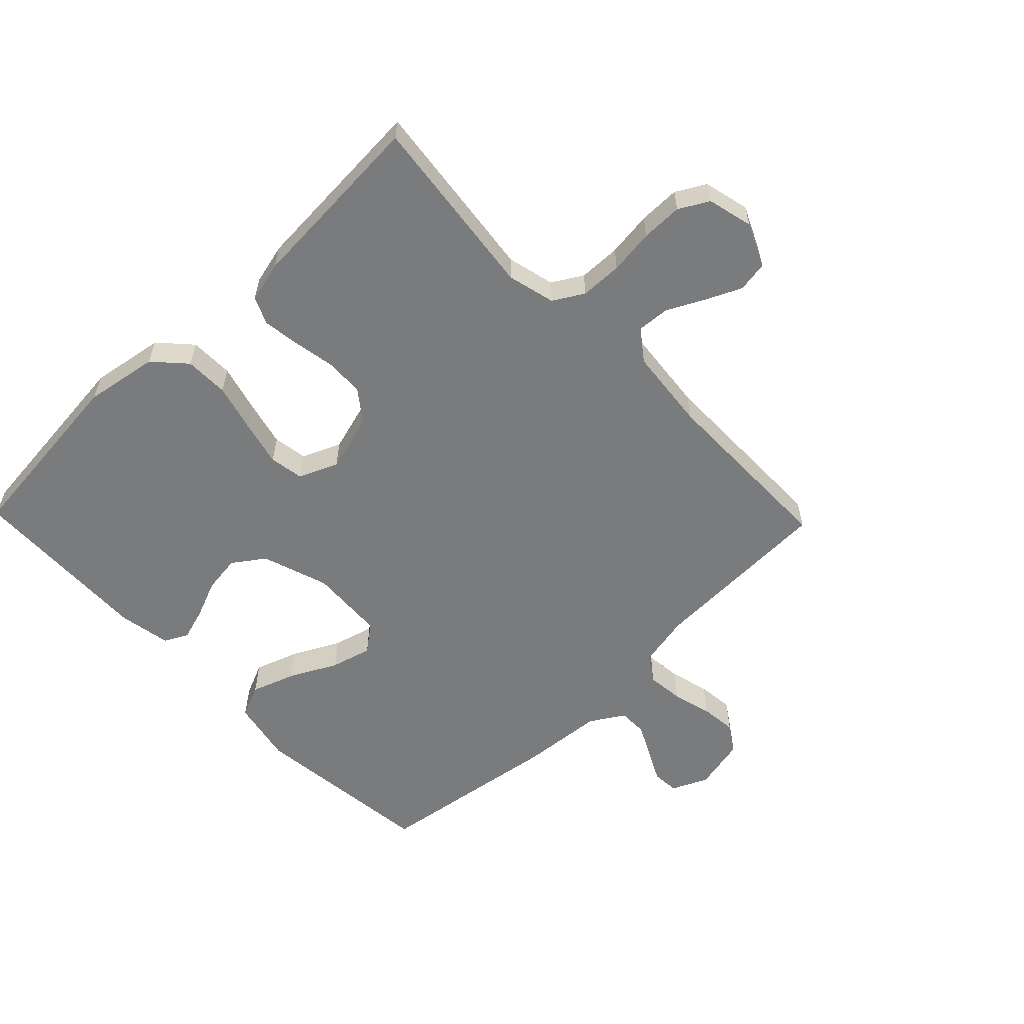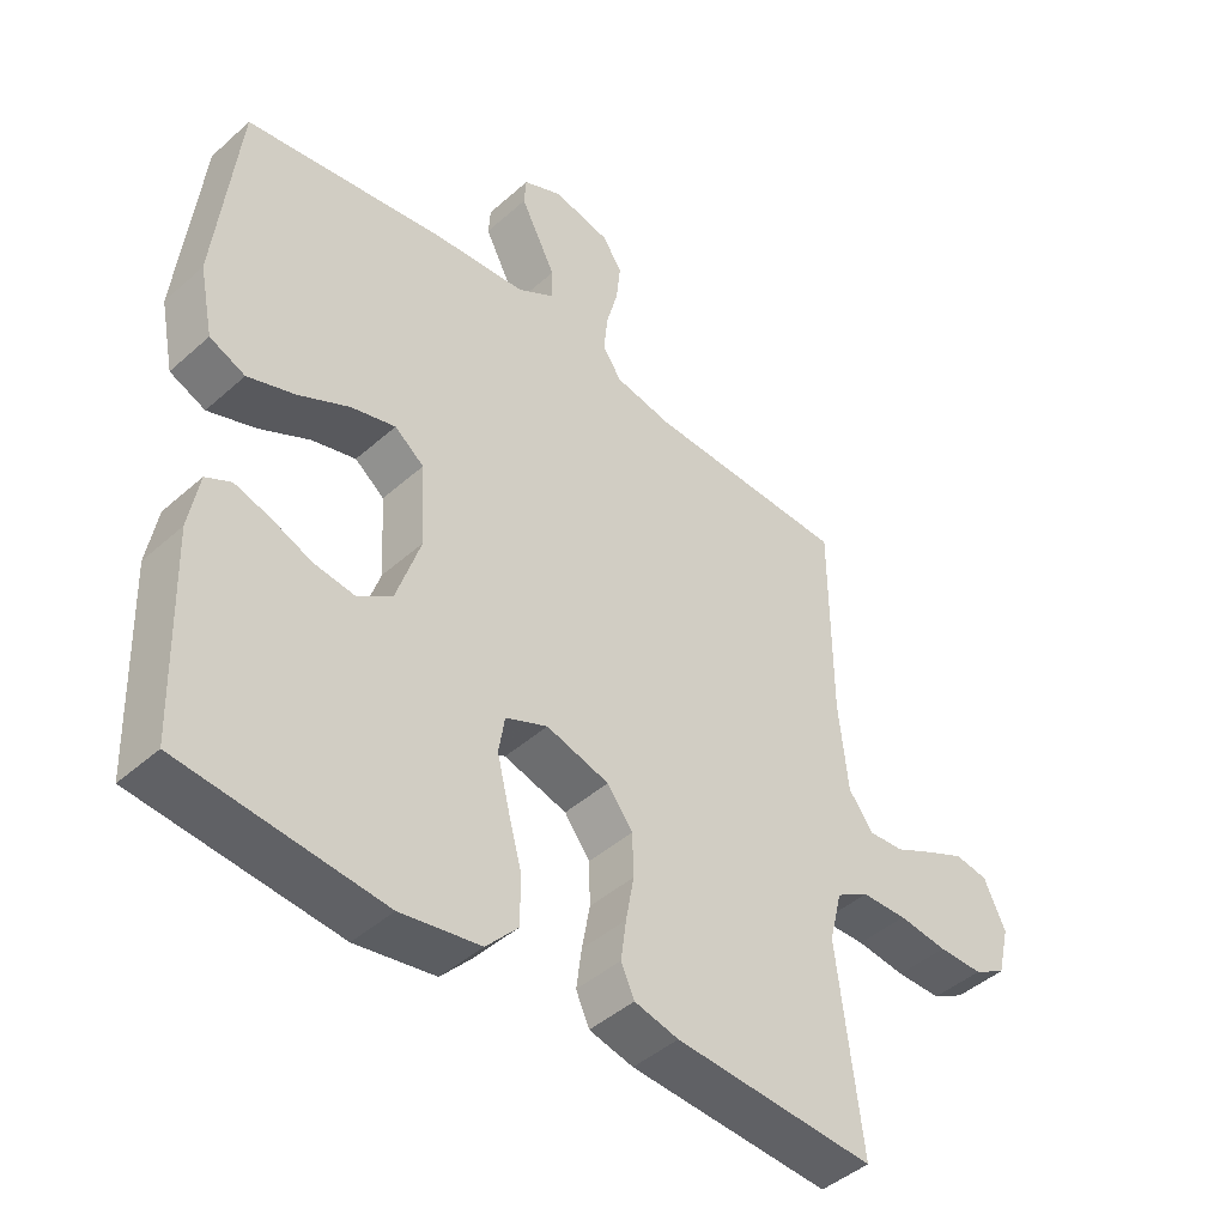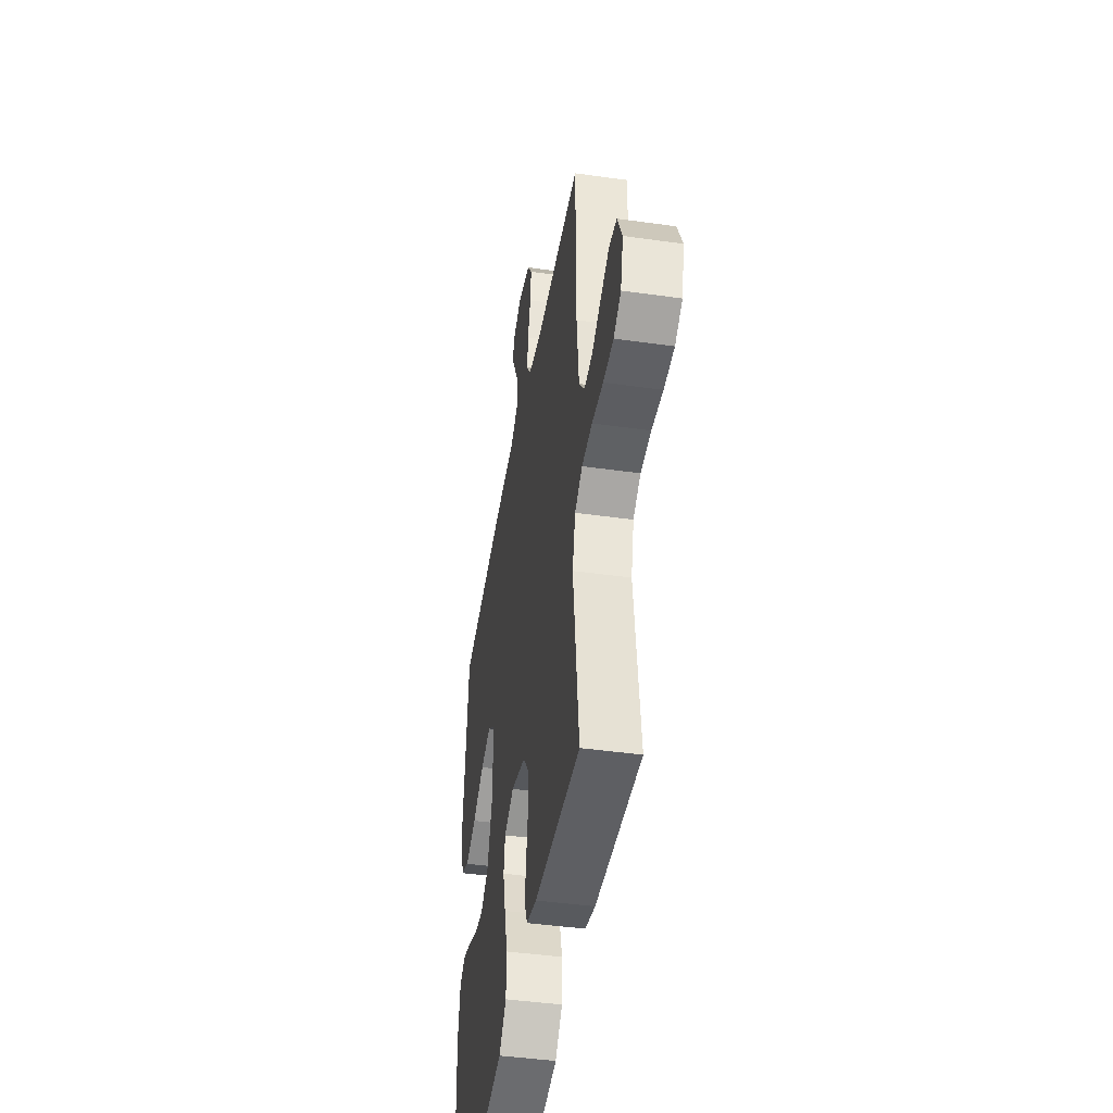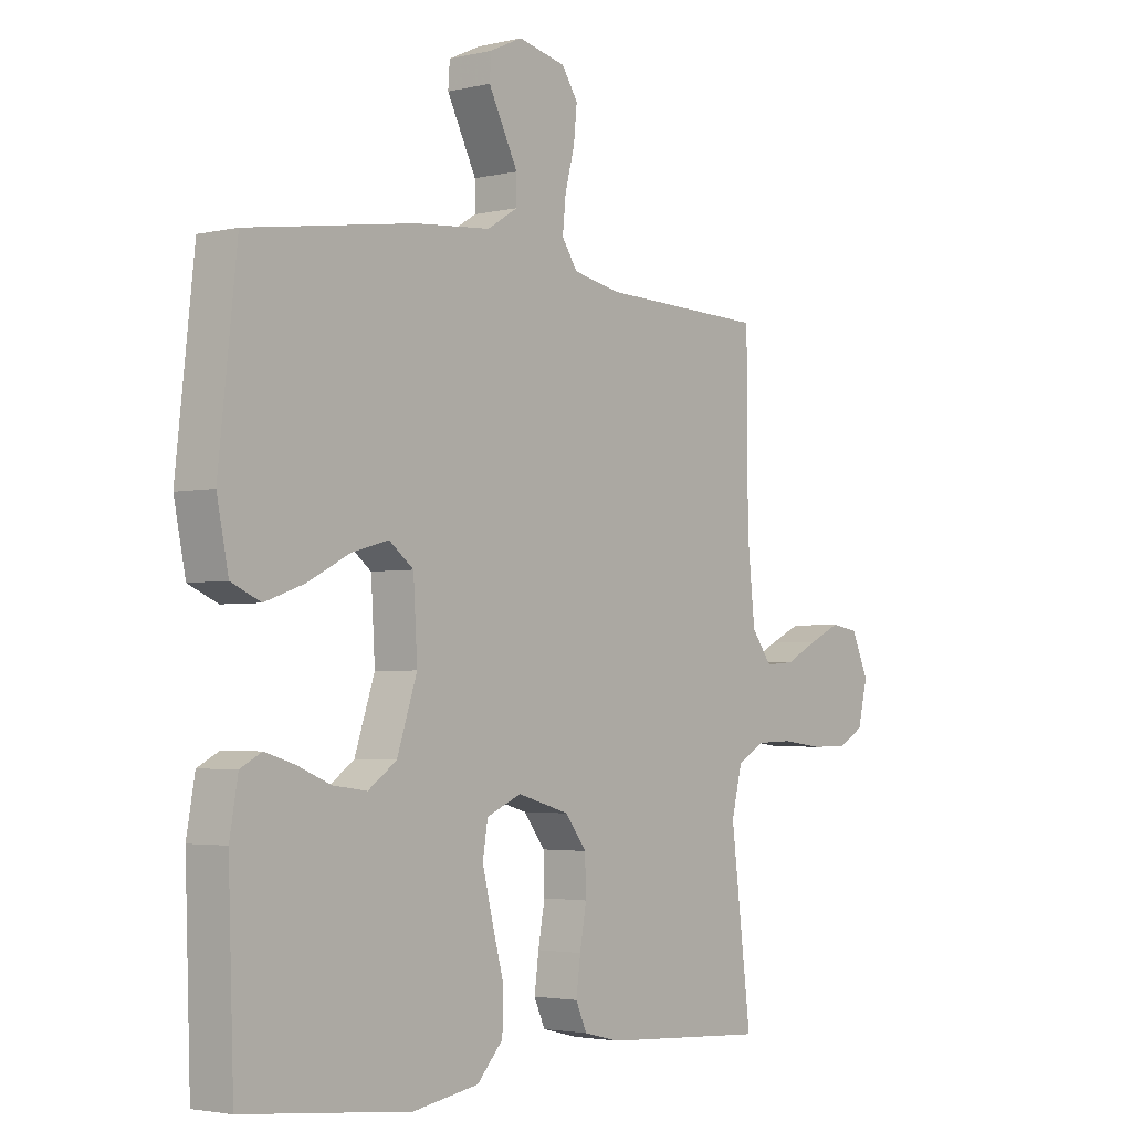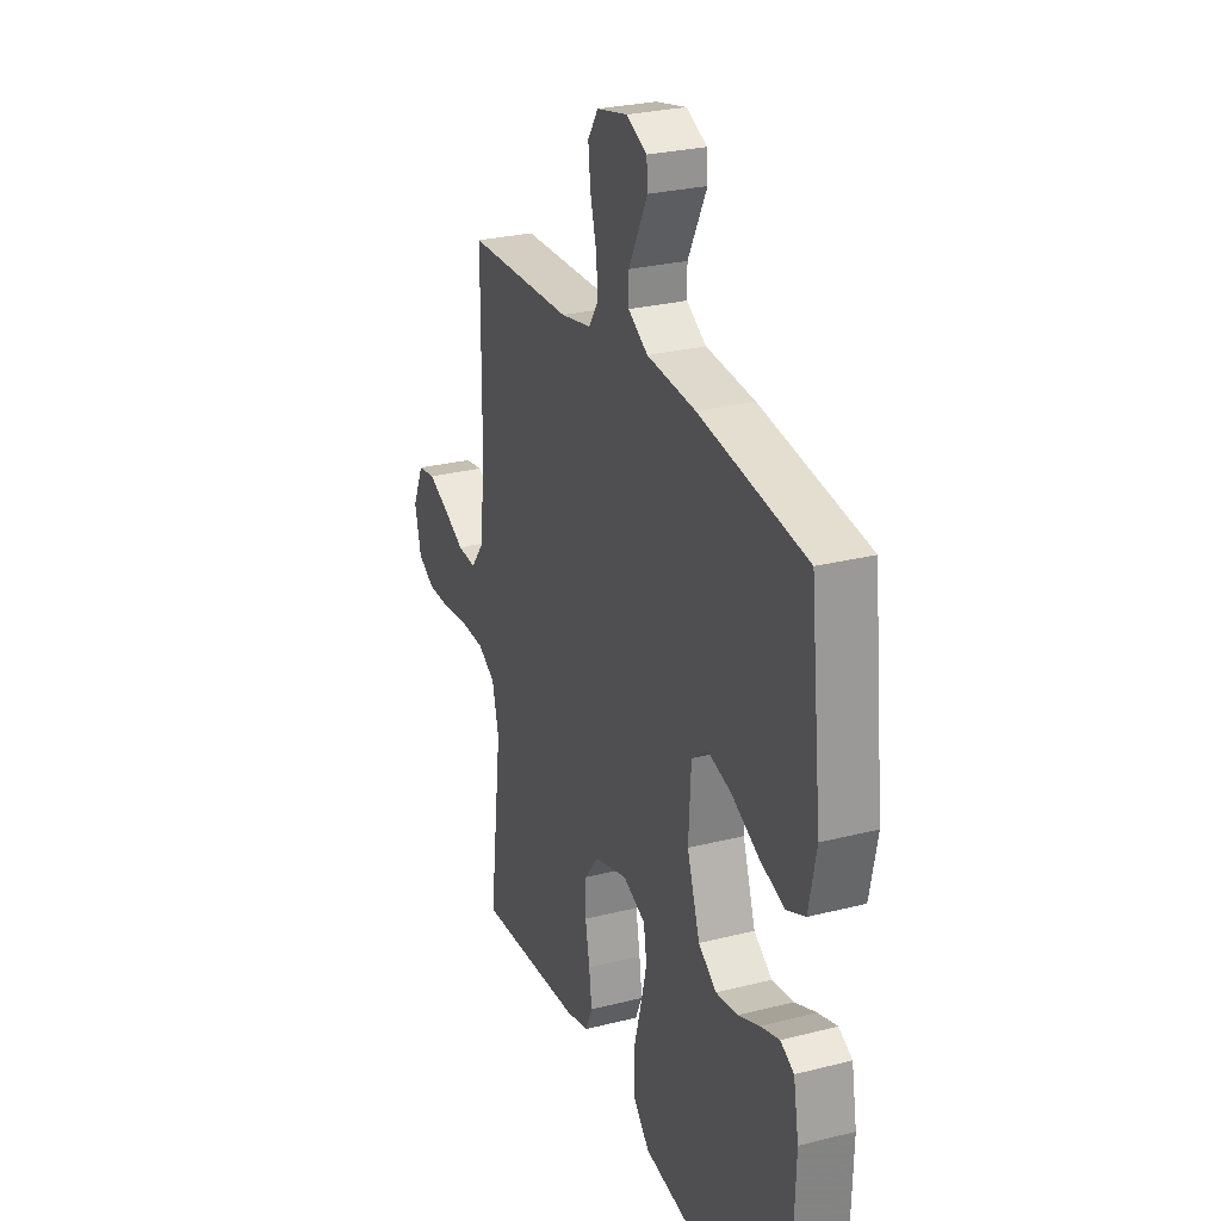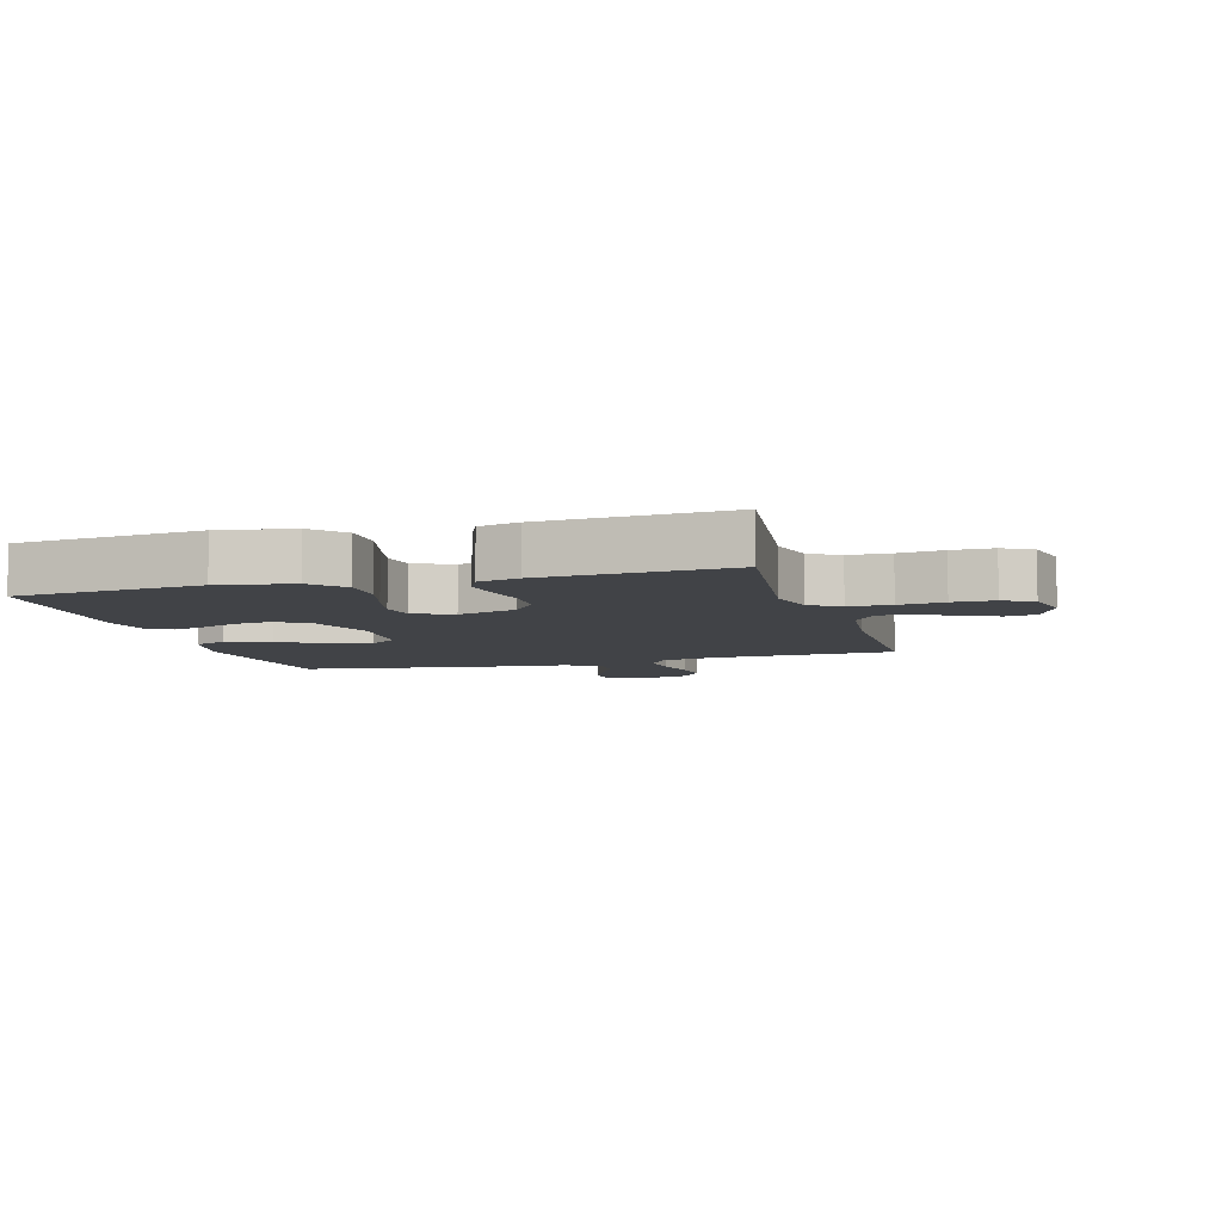
<metadata>
{"format":"obj","ext":"obj","renderer":"f3d","projection":"perspective","resolution":1024,"background":"white","views":[{"elev":-58.3,"azim":-136.0,"up":"+Y"},{"elev":-44.5,"azim":135.9,"up":"+Z"},{"elev":-44.1,"azim":-99.4,"up":"+Z"},{"elev":-3.0,"azim":128.9,"up":"+Z"},{"elev":27.1,"azim":68.5,"up":"+Z"},{"elev":-7.0,"azim":-164.0,"up":"+Y"}]}
</metadata>
<code>
v 0.5 0.07 0.5
v 0.533 0.07 0.2
v 0.512 0.07 0.097
v 0.459 0.07 0.074
v 0.388 0.07 0.099
v 0.312 0.07 0.138
v 0.246 0.07 0.156
v 0.202 0.07 0.122
v 0.195 0.07 0
v 0.231 0.07 -0.108
v 0.282 0.07 -0.144
v 0.343 0.07 -0.136
v 0.404 0.07 -0.111
v 0.457 0.07 -0.095
v 0.495 0.07 -0.115
v 0.51 0.07 -0.2
v 0.5 0.07 -0.5
v 0.2 0.07 -0.53
v 0.081 0.07 -0.51
v 0.034 0.07 -0.459
v 0.033 0.07 -0.388
v 0.054 0.07 -0.31
v 0.072 0.07 -0.237
v 0.063 0.07 -0.181
v 0 0.07 -0.154
v -0.094 0.07 -0.181
v -0.132 0.07 -0.231
v -0.134 0.07 -0.295
v -0.122 0.07 -0.362
v -0.114 0.07 -0.422
v -0.134 0.07 -0.466
v -0.2 0.07 -0.482
v -0.5 0.07 -0.5
v -0.463 0.07 -0.2
v -0.482 0.07 -0.123
v -0.531 0.07 -0.094
v -0.599 0.07 -0.092
v -0.672 0.07 -0.101
v -0.739 0.07 -0.101
v -0.787 0.07 -0.074
v -0.805 0.07 0
v -0.773 0.07 0.07
v -0.723 0.07 0.078
v -0.665 0.07 0.051
v -0.606 0.07 0.021
v -0.553 0.07 0.017
v -0.516 0.07 0.066
v -0.502 0.07 0.2
v -0.5 0.07 0.5
v -0.2 0.07 0.509
v -0.114 0.07 0.526
v -0.086 0.07 0.568
v -0.092 0.07 0.627
v -0.109 0.07 0.691
v -0.115 0.07 0.75
v -0.086 0.07 0.794
v 0 0.07 0.813
v 0.058 0.07 0.786
v 0.061 0.07 0.743
v 0.035 0.07 0.692
v 0.008 0.07 0.639
v 0.008 0.07 0.592
v 0.063 0.07 0.558
v 0.2 0.07 0.546
v 0.5 0 0.5
v 0.533 0 0.2
v 0.512 0 0.097
v 0.459 0 0.074
v 0.388 0 0.099
v 0.312 0 0.138
v 0.246 0 0.156
v 0.202 0 0.122
v 0.195 0 0
v 0.231 0 -0.108
v 0.282 0 -0.144
v 0.343 0 -0.136
v 0.404 0 -0.111
v 0.457 0 -0.095
v 0.495 0 -0.115
v 0.51 0 -0.2
v 0.5 0 -0.5
v 0.2 0 -0.53
v 0.081 0 -0.51
v 0.034 0 -0.459
v 0.033 0 -0.388
v 0.054 0 -0.31
v 0.072 0 -0.237
v 0.063 0 -0.181
v 0 0 -0.154
v -0.094 0 -0.181
v -0.132 0 -0.231
v -0.134 0 -0.295
v -0.122 0 -0.362
v -0.114 0 -0.422
v -0.134 0 -0.466
v -0.2 0 -0.482
v -0.5 0 -0.5
v -0.463 0 -0.2
v -0.482 0 -0.123
v -0.531 0 -0.094
v -0.599 0 -0.092
v -0.672 0 -0.101
v -0.739 0 -0.101
v -0.787 0 -0.074
v -0.805 0 0
v -0.773 0 0.07
v -0.723 0 0.078
v -0.665 0 0.051
v -0.606 0 0.021
v -0.553 0 0.017
v -0.516 0 0.066
v -0.502 0 0.2
v -0.5 0 0.5
v -0.2 0 0.509
v -0.114 0 0.526
v -0.086 0 0.568
v -0.092 0 0.627
v -0.109 0 0.691
v -0.115 0 0.75
v -0.086 0 0.794
v 0 0 0.813
v 0.058 0 0.786
v 0.061 0 0.743
v 0.035 0 0.692
v 0.008 0 0.639
v 0.008 0 0.592
v 0.063 0 0.558
v 0.2 0 0.546
f 63 64 1 2
f 62 63 2 3
f 57 58 59 60
f 57 60 61
f 56 57 61 62
f 53 54 55 56
f 52 53 56 62
f 48 49 50
f 47 48 50 51
f 46 47 51
f 42 43 44 45
f 40 41 42 45
f 40 45 46
f 37 38 39 40
f 36 37 40 46
f 35 36 46 51
f 31 32 33 34
f 28 29 30 31
f 28 31 34 35
f 19 20 21 22
f 19 22 23
f 18 19 23
f 17 18 23 24
f 15 16 17 24
f 12 13 14 15
f 3 4 5 6
f 3 6 7
f 62 3 7
f 52 62 7 8
f 51 52 8 9
f 27 28 35 51
f 26 27 51
f 25 26 51 9
f 24 25 9 10
f 12 15 24
f 11 12 24
f 10 11 24
f 66 65 128 127
f 67 66 127 126
f 124 123 122 121
f 125 124 121
f 126 125 121 120
f 120 119 118 117
f 126 120 117 116
f 114 113 112
f 115 114 112 111
f 115 111 110
f 109 108 107 106
f 109 106 105 104
f 110 109 104
f 104 103 102 101
f 110 104 101 100
f 115 110 100 99
f 98 97 96 95
f 95 94 93 92
f 99 98 95 92
f 86 85 84 83
f 87 86 83
f 87 83 82
f 88 87 82 81
f 88 81 80 79
f 79 78 77 76
f 70 69 68 67
f 71 70 67
f 71 67 126
f 72 71 126 116
f 73 72 116 115
f 115 99 92 91
f 115 91 90
f 73 115 90 89
f 74 73 89 88
f 88 79 76
f 88 76 75
f 88 75 74
f 1 65 66 2
f 2 66 67 3
f 3 67 68 4
f 4 68 69 5
f 5 69 70 6
f 6 70 71 7
f 7 71 72 8
f 8 72 73 9
f 9 73 74 10
f 10 74 75 11
f 11 75 76 12
f 12 76 77 13
f 13 77 78 14
f 14 78 79 15
f 15 79 80 16
f 16 80 81 17
f 17 81 82 18
f 18 82 83 19
f 19 83 84 20
f 20 84 85 21
f 21 85 86 22
f 22 86 87 23
f 23 87 88 24
f 24 88 89 25
f 25 89 90 26
f 26 90 91 27
f 27 91 92 28
f 28 92 93 29
f 29 93 94 30
f 30 94 95 31
f 31 95 96 32
f 32 96 97 33
f 33 97 98 34
f 34 98 99 35
f 35 99 100 36
f 36 100 101 37
f 37 101 102 38
f 38 102 103 39
f 39 103 104 40
f 40 104 105 41
f 41 105 106 42
f 42 106 107 43
f 43 107 108 44
f 44 108 109 45
f 45 109 110 46
f 46 110 111 47
f 47 111 112 48
f 48 112 113 49
f 49 113 114 50
f 50 114 115 51
f 51 115 116 52
f 52 116 117 53
f 53 117 118 54
f 54 118 119 55
f 55 119 120 56
f 56 120 121 57
f 57 121 122 58
f 58 122 123 59
f 59 123 124 60
f 60 124 125 61
f 61 125 126 62
f 62 126 127 63
f 63 127 128 64
f 64 128 65 1

</code>
